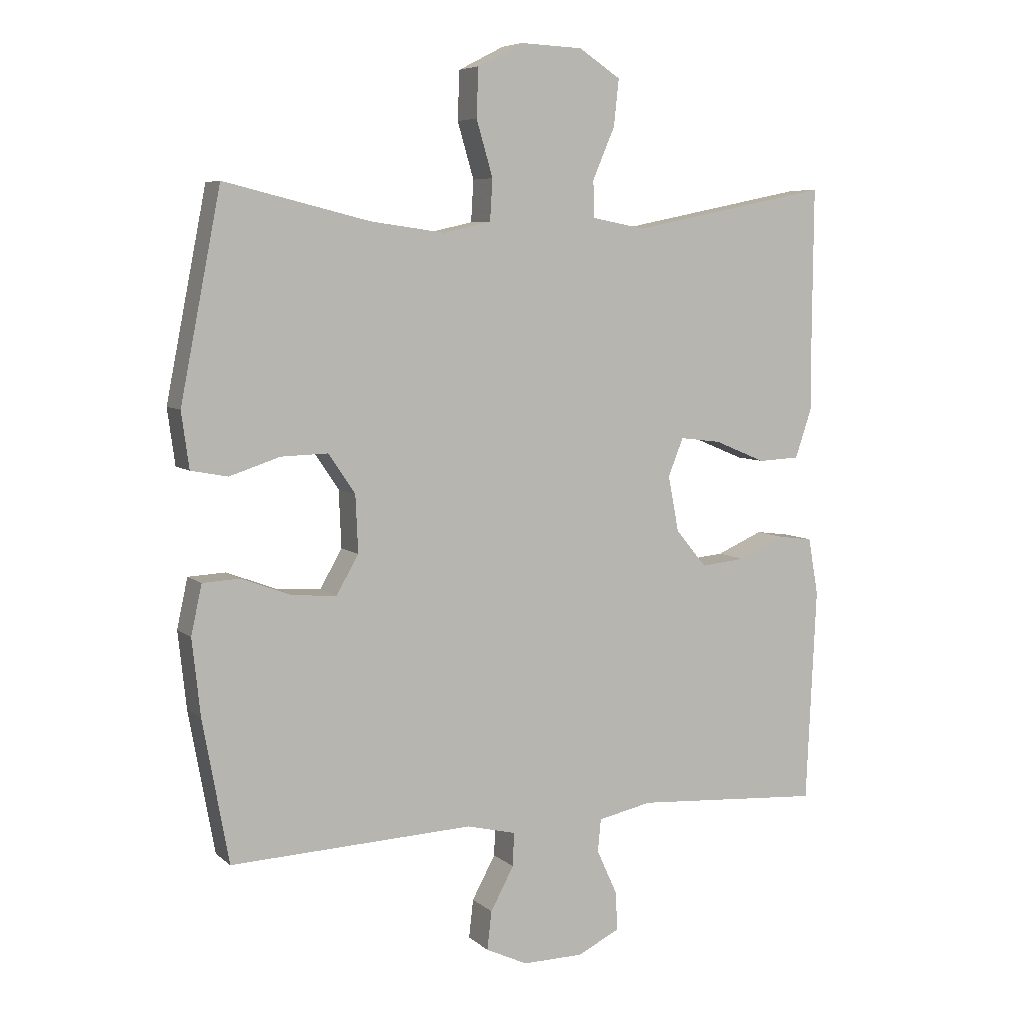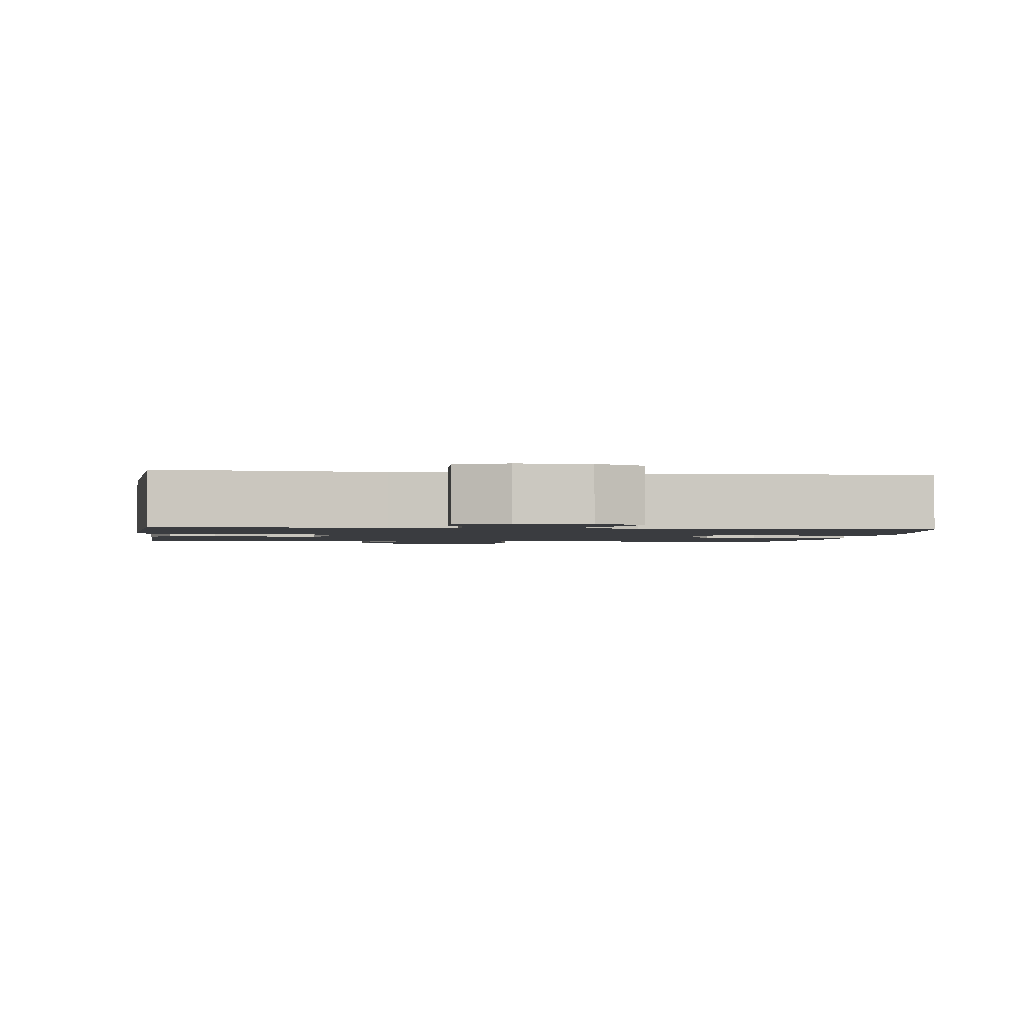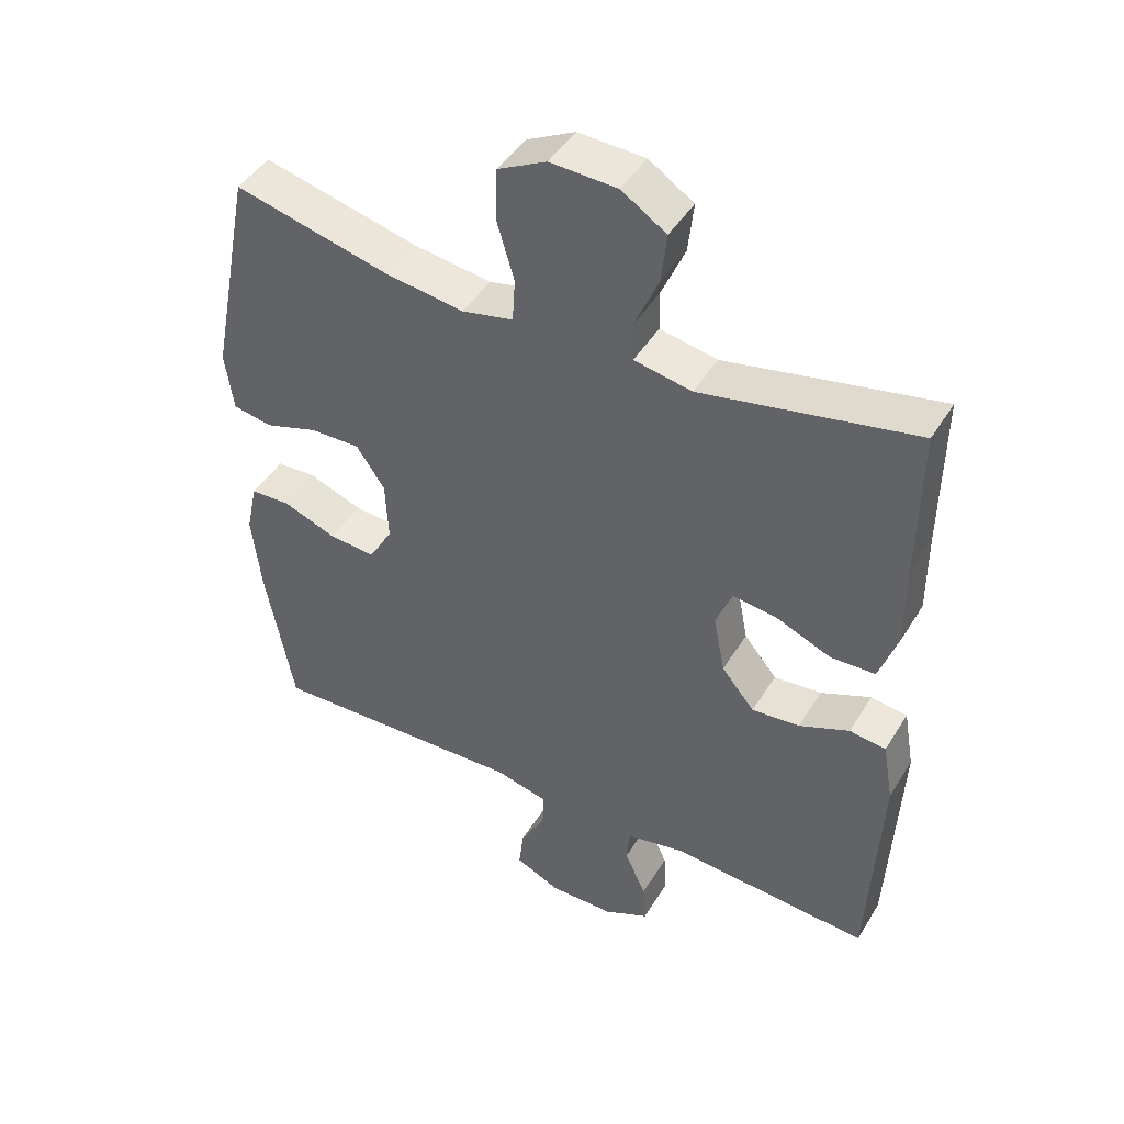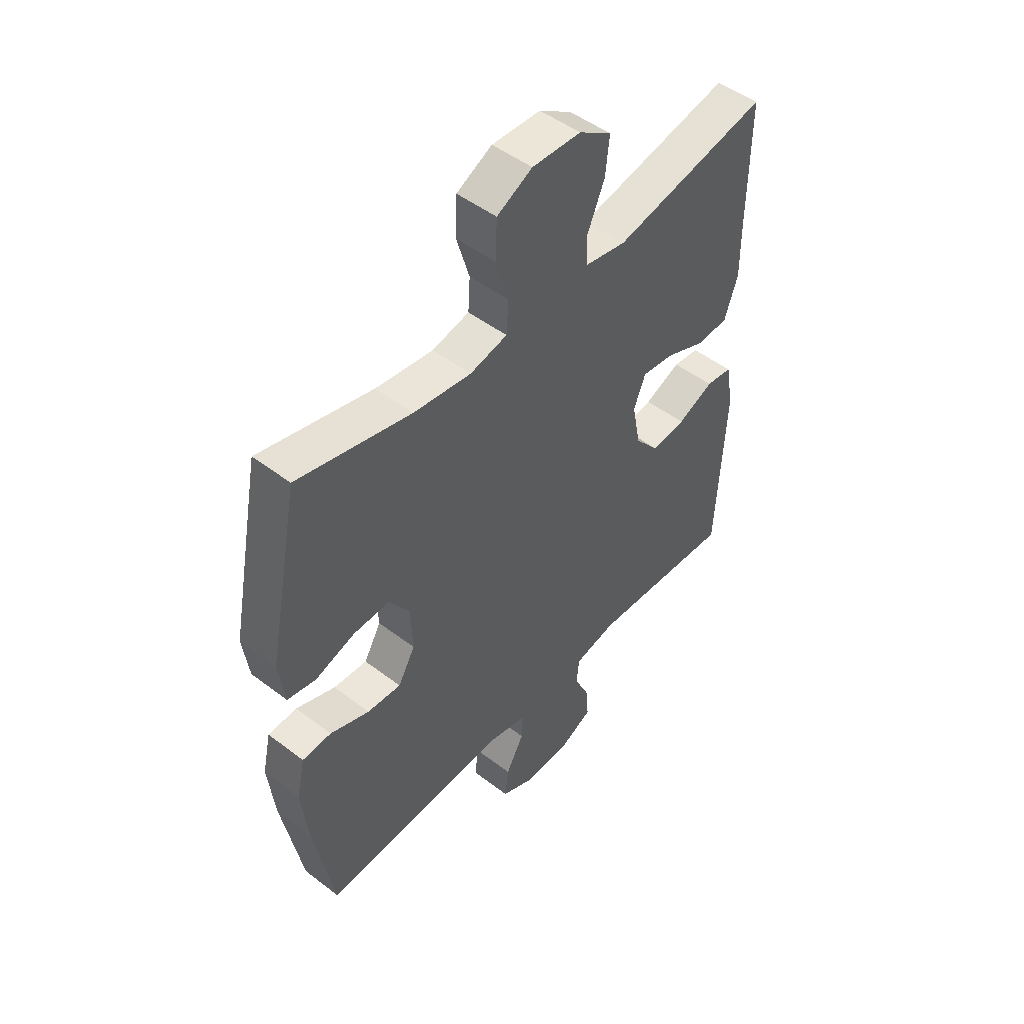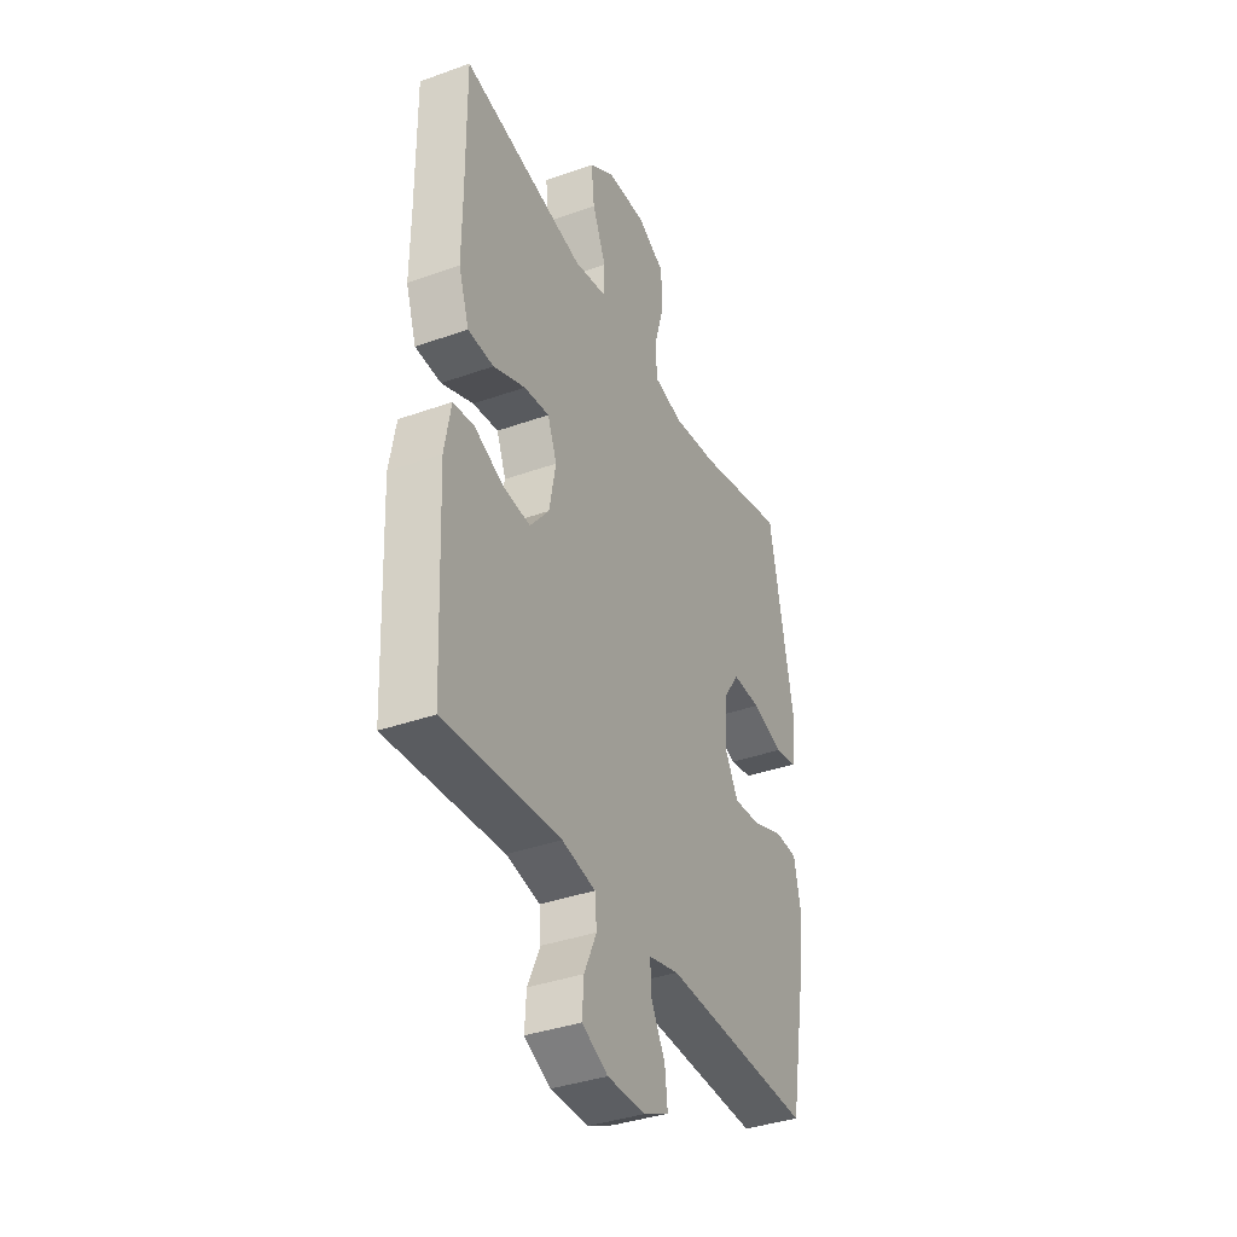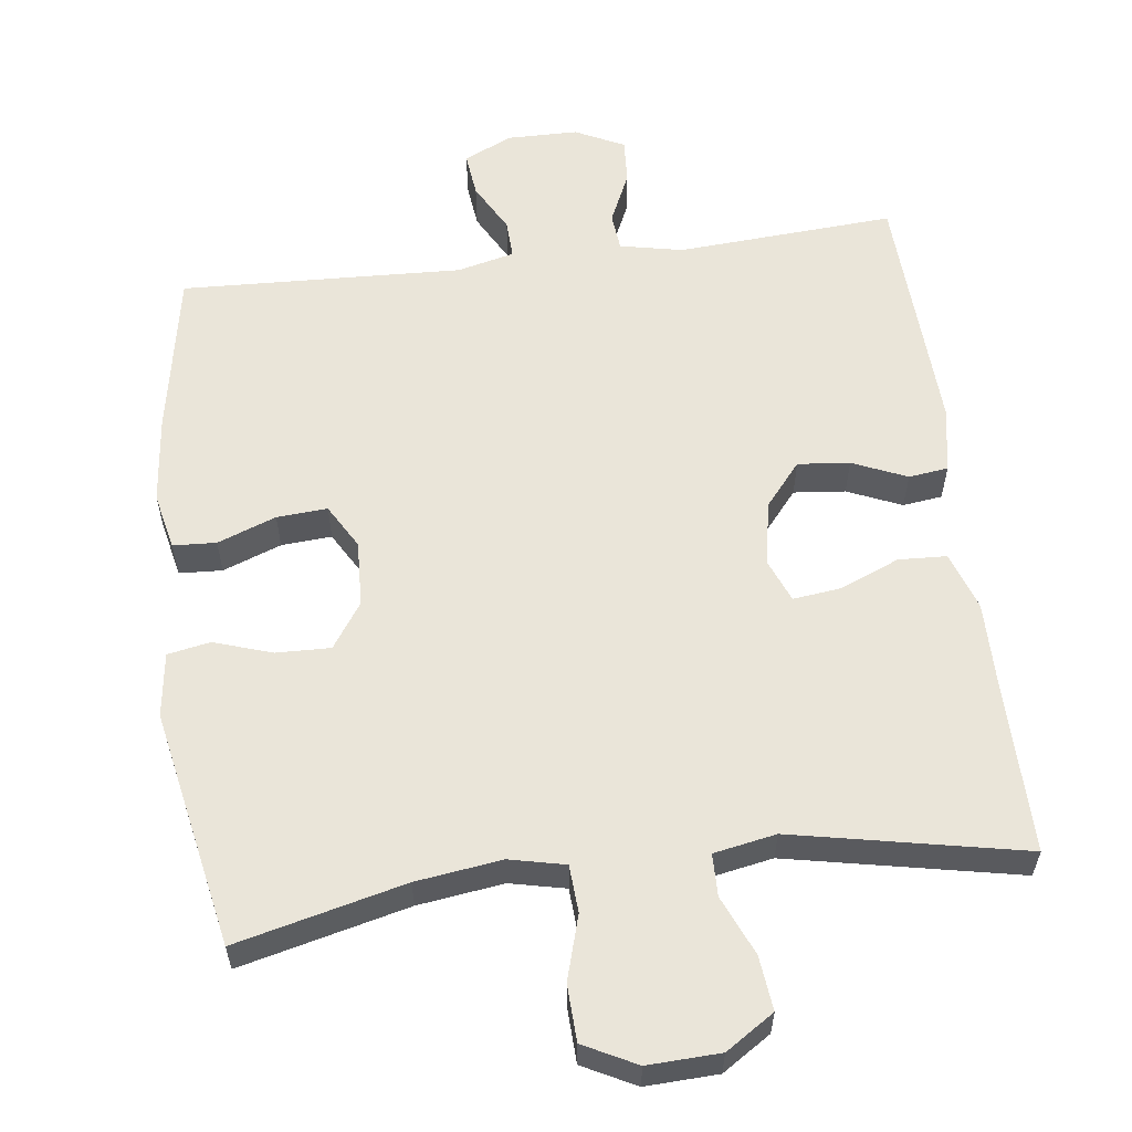
<metadata>
{"format":"obj","ext":"obj","renderer":"f3d","projection":"perspective","resolution":1024,"background":"white","views":[{"elev":6.5,"azim":-25.2,"up":"+Z"},{"elev":-1.7,"azim":171.7,"up":"+Y"},{"elev":45.3,"azim":29.7,"up":"+Z"},{"elev":49.1,"azim":-49.7,"up":"+Z"},{"elev":-37.3,"azim":114.7,"up":"+Z"},{"elev":58.5,"azim":-7.2,"up":"+Y"}]}
</metadata>
<code>
v -0.5 0.07 -0.5
v -0.541 0.07 -0.275
v -0.554 0.07 -0.155
v -0.537 0.07 -0.077
v -0.478 0.07 -0.074
v -0.398 0.07 -0.104
v -0.329 0.07 -0.109
v -0.294 0.07 -0.048
v -0.298 0.07 0.042
v -0.34 0.07 0.104
v -0.414 0.07 0.102
v -0.494 0.07 0.076
v -0.552 0.07 0.087
v -0.564 0.07 0.175
v -0.5 0.07 0.5
v -0.27 0.07 0.444
v -0.153 0.07 0.428
v -0.077 0.07 0.445
v -0.073 0.07 0.51
v -0.099 0.07 0.598
v -0.096 0.07 0.675
v -0.024 0.07 0.712
v 0.075 0.07 0.708
v 0.141 0.07 0.665
v 0.133 0.07 0.591
v 0.098 0.07 0.51
v 0.099 0.07 0.452
v 0.184 0.07 0.436
v 0.5 0.07 0.5
v 0.498 0.07 0.271
v 0.499 0.07 0.147
v 0.472 0.07 0.067
v 0.406 0.07 0.064
v 0.324 0.07 0.098
v 0.259 0.07 0.106
v 0.235 0.07 0.046
v 0.252 0.07 -0.042
v 0.301 0.07 -0.101
v 0.372 0.07 -0.094
v 0.446 0.07 -0.062
v 0.5 0.07 -0.069
v 0.516 0.07 -0.159
v 0.5 0.07 -0.5
v 0.202 0.07 -0.48
v 0.116 0.07 -0.498
v 0.111 0.07 -0.55
v 0.143 0.07 -0.62
v 0.147 0.07 -0.682
v 0.08 0.07 -0.715
v -0.017 0.07 -0.716
v -0.083 0.07 -0.685
v -0.076 0.07 -0.624
v -0.039 0.07 -0.556
v -0.037 0.07 -0.503
v -0.115 0.07 -0.484
v -0.5 0 -0.5
v -0.541 0 -0.275
v -0.554 0 -0.155
v -0.537 0 -0.077
v -0.478 0 -0.074
v -0.398 0 -0.104
v -0.329 0 -0.109
v -0.294 0 -0.048
v -0.298 0 0.042
v -0.34 0 0.104
v -0.414 0 0.102
v -0.494 0 0.076
v -0.552 0 0.087
v -0.564 0 0.175
v -0.5 0 0.5
v -0.27 0 0.444
v -0.153 0 0.428
v -0.077 0 0.445
v -0.073 0 0.51
v -0.099 0 0.598
v -0.096 0 0.675
v -0.024 0 0.712
v 0.075 0 0.708
v 0.141 0 0.665
v 0.133 0 0.591
v 0.098 0 0.51
v 0.099 0 0.452
v 0.184 0 0.436
v 0.5 0 0.5
v 0.498 0 0.271
v 0.499 0 0.147
v 0.472 0 0.067
v 0.406 0 0.064
v 0.324 0 0.098
v 0.259 0 0.106
v 0.235 0 0.046
v 0.252 0 -0.042
v 0.301 0 -0.101
v 0.372 0 -0.094
v 0.446 0 -0.062
v 0.5 0 -0.069
v 0.516 0 -0.159
v 0.5 0 -0.5
v 0.202 0 -0.48
v 0.116 0 -0.498
v 0.111 0 -0.55
v 0.143 0 -0.62
v 0.147 0 -0.682
v 0.08 0 -0.715
v -0.017 0 -0.716
v -0.083 0 -0.685
v -0.076 0 -0.624
v -0.039 0 -0.556
v -0.037 0 -0.503
v -0.115 0 -0.484
f 51 52 53
f 50 51 53
f 49 50 53
f 48 49 53
f 47 48 53
f 46 47 53
f 45 46 53 54
f 44 45 54 55
f 42 43 44
f 41 42 44
f 40 41 44
f 39 40 44
f 38 39 44 55
f 32 33 34
f 31 32 34
f 30 31 34
f 30 34 35
f 29 30 35
f 28 29 35
f 27 28 35 36
f 24 25 26
f 23 24 26
f 22 23 26
f 21 22 26
f 20 21 26
f 19 20 26
f 18 19 26 27
f 27 36 37
f 18 27 37
f 17 18 37
f 14 15 16
f 13 14 16
f 12 13 16
f 11 12 16
f 10 11 16 17
f 4 5 6
f 3 4 6
f 2 3 6
f 1 2 6
f 55 1 6
f 55 6 7
f 38 55 7 8
f 17 37 38
f 10 17 38
f 9 10 38
f 8 9 38
f 108 107 106
f 108 106 105
f 108 105 104
f 108 104 103
f 108 103 102
f 108 102 101
f 109 108 101 100
f 110 109 100 99
f 99 98 97
f 99 97 96
f 99 96 95
f 99 95 94
f 110 99 94 93
f 89 88 87
f 89 87 86
f 89 86 85
f 90 89 85
f 90 85 84
f 90 84 83
f 91 90 83 82
f 81 80 79
f 81 79 78
f 81 78 77
f 81 77 76
f 81 76 75
f 81 75 74
f 82 81 74 73
f 92 91 82
f 92 82 73
f 92 73 72
f 71 70 69
f 71 69 68
f 71 68 67
f 71 67 66
f 72 71 66 65
f 61 60 59
f 61 59 58
f 61 58 57
f 61 57 56
f 61 56 110
f 62 61 110
f 63 62 110 93
f 93 92 72
f 93 72 65
f 93 65 64
f 93 64 63
f 1 56 57 2
f 2 57 58 3
f 3 58 59 4
f 4 59 60 5
f 5 60 61 6
f 6 61 62 7
f 7 62 63 8
f 8 63 64 9
f 9 64 65 10
f 10 65 66 11
f 11 66 67 12
f 12 67 68 13
f 13 68 69 14
f 14 69 70 15
f 15 70 71 16
f 16 71 72 17
f 17 72 73 18
f 18 73 74 19
f 19 74 75 20
f 20 75 76 21
f 21 76 77 22
f 22 77 78 23
f 23 78 79 24
f 24 79 80 25
f 25 80 81 26
f 26 81 82 27
f 27 82 83 28
f 28 83 84 29
f 29 84 85 30
f 30 85 86 31
f 31 86 87 32
f 32 87 88 33
f 33 88 89 34
f 34 89 90 35
f 35 90 91 36
f 36 91 92 37
f 37 92 93 38
f 38 93 94 39
f 39 94 95 40
f 40 95 96 41
f 41 96 97 42
f 42 97 98 43
f 43 98 99 44
f 44 99 100 45
f 45 100 101 46
f 46 101 102 47
f 47 102 103 48
f 48 103 104 49
f 49 104 105 50
f 50 105 106 51
f 51 106 107 52
f 52 107 108 53
f 53 108 109 54
f 54 109 110 55
f 55 110 56 1

</code>
